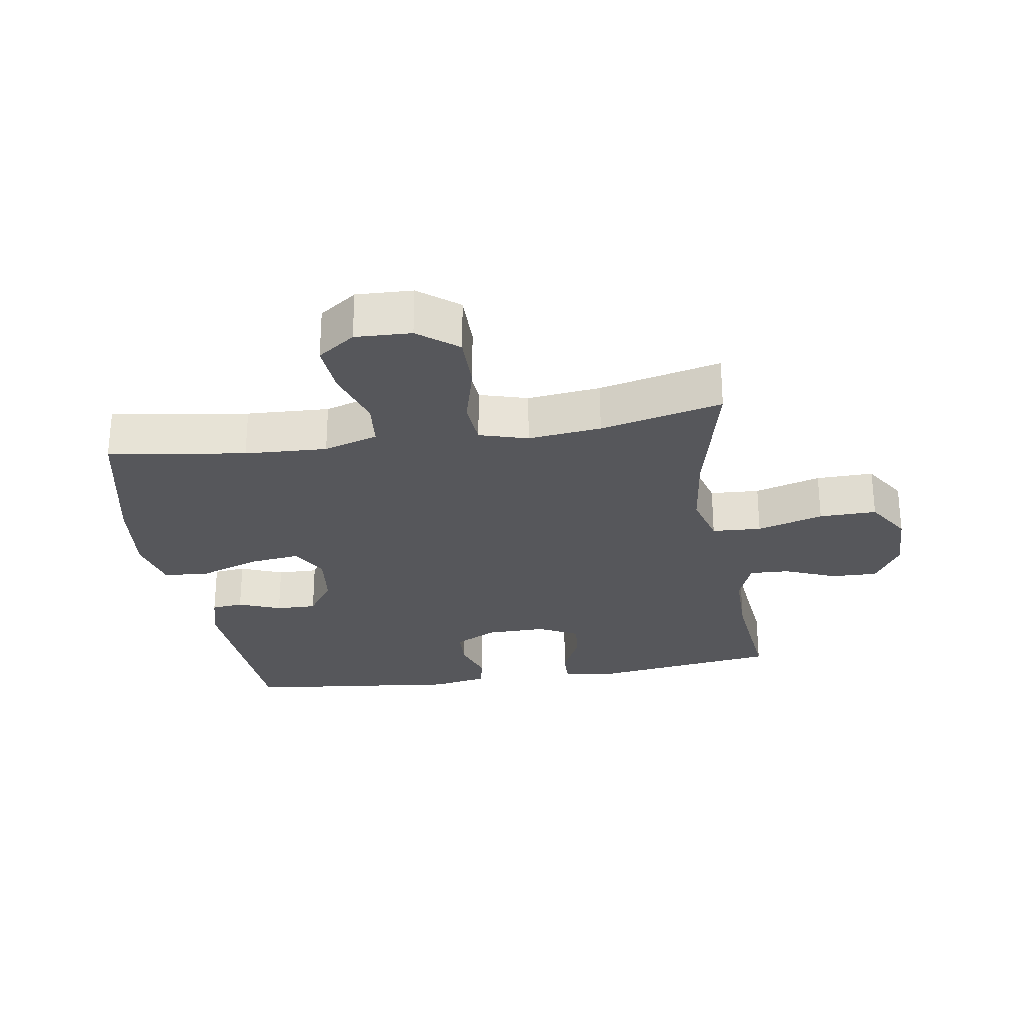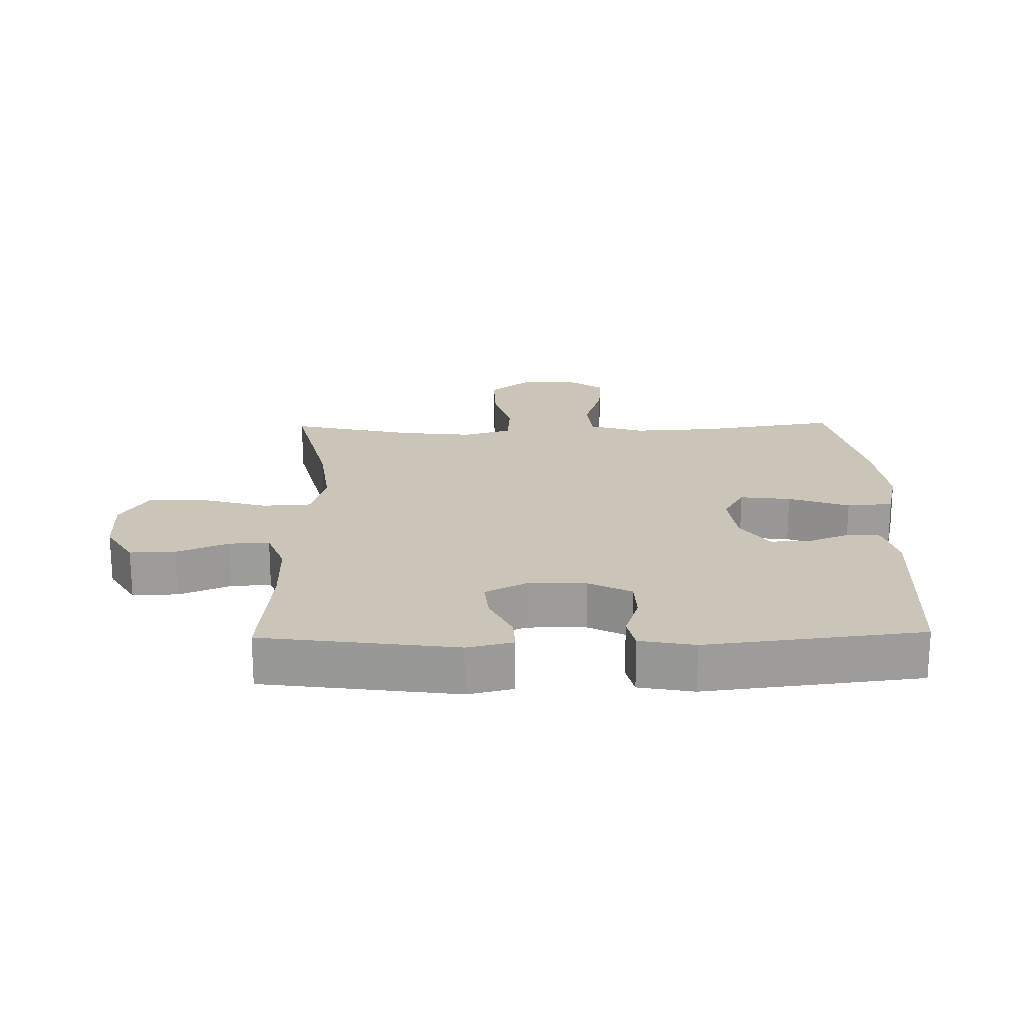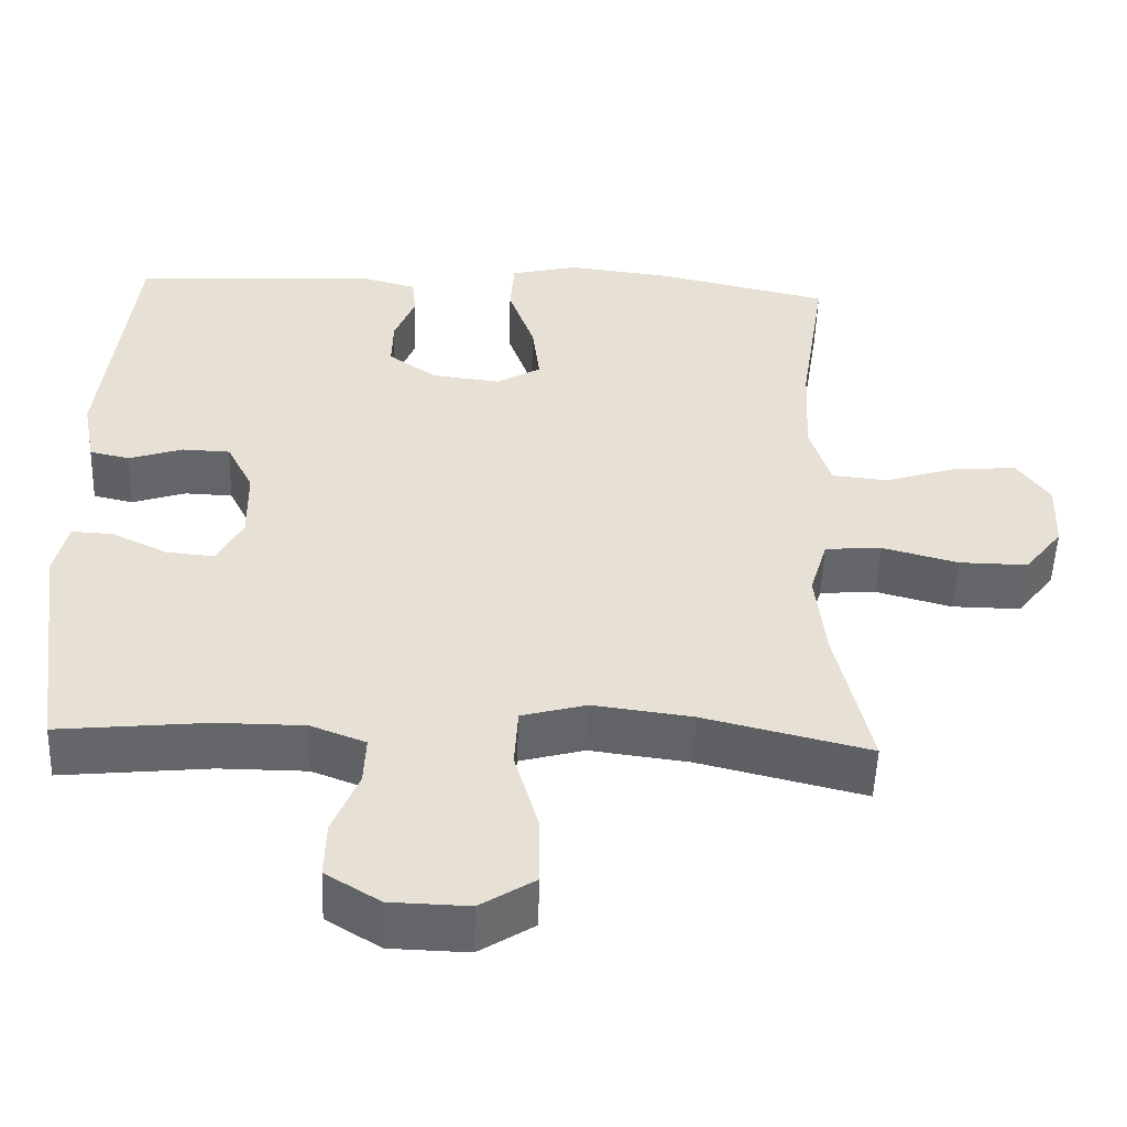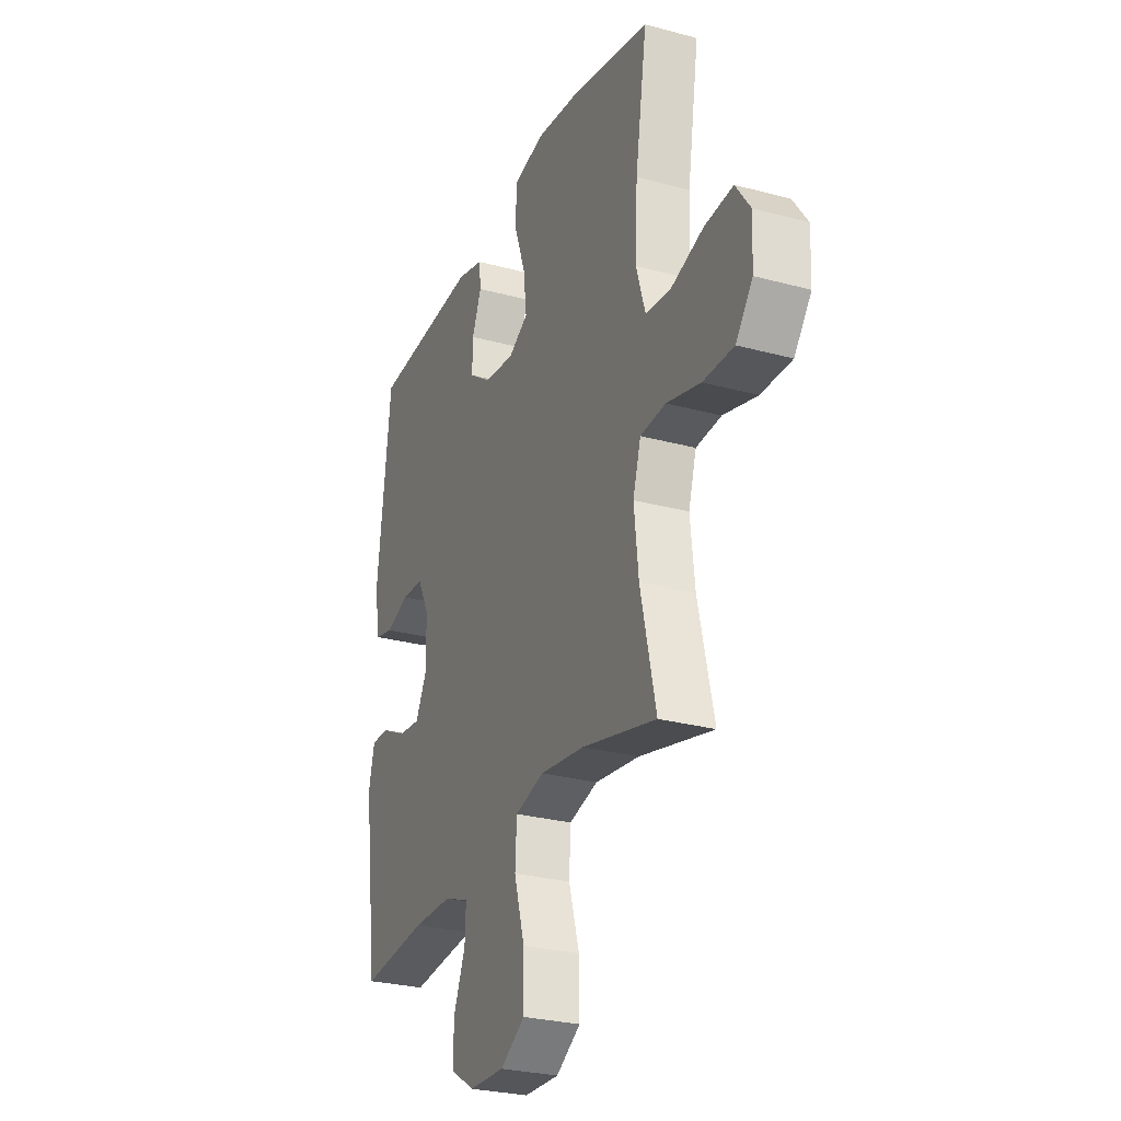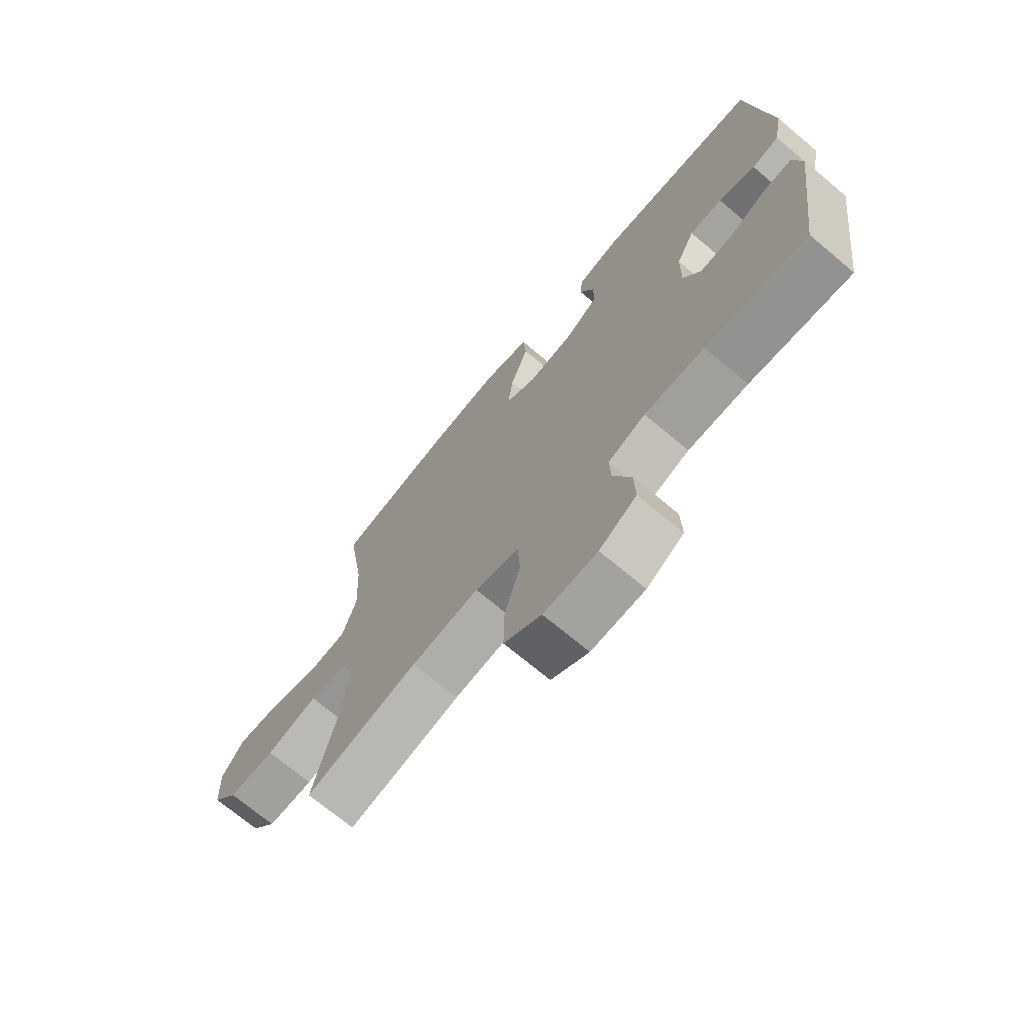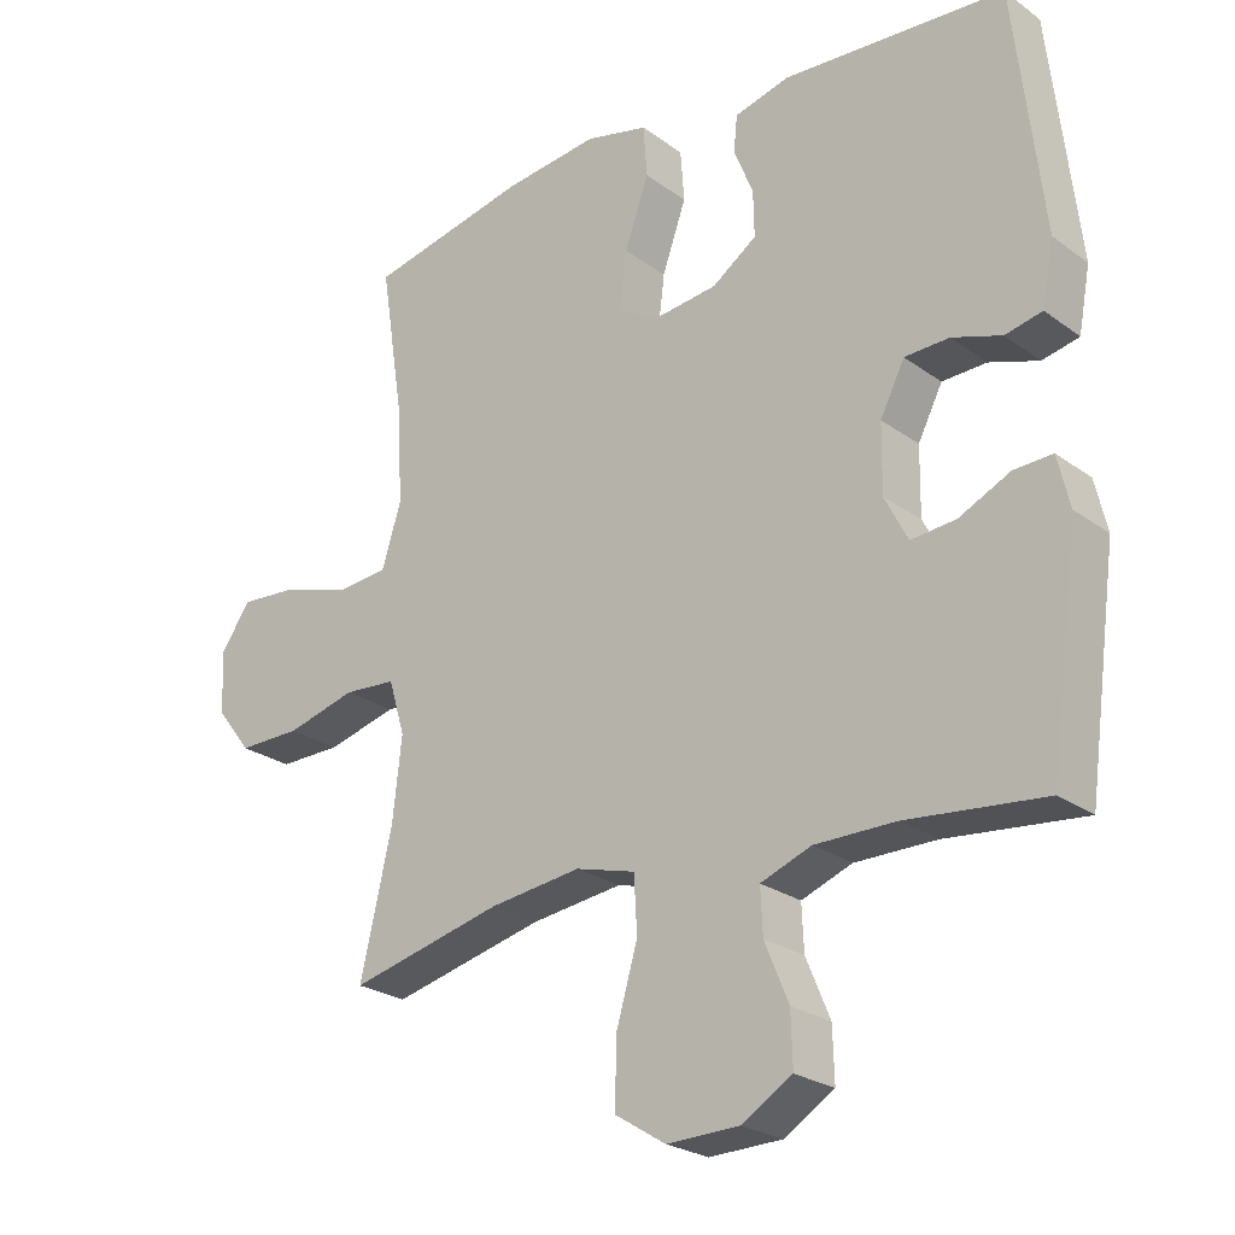
<metadata>
{"format":"obj","ext":"obj","renderer":"f3d","projection":"perspective","resolution":1024,"background":"white","views":[{"elev":-27.4,"azim":99.2,"up":"+Y"},{"elev":20.4,"azim":-91.2,"up":"+Y"},{"elev":-51.6,"azim":-2.0,"up":"+Z"},{"elev":-27.5,"azim":67.4,"up":"+Z"},{"elev":-71.1,"azim":-130.0,"up":"+Z"},{"elev":-24.4,"azim":-139.8,"up":"+Z"}]}
</metadata>
<code>
o path2166_path2166.001
v -0.568 0.0375 0.1818
v -0.5513 0.0375 0.09292
v -0.4984 0.0375 0.08114
v -0.4276 0.0375 0.1046
v -0.364 0.0375 0.1022
v -0.329 0.0375 0.03324
v -0.3275 0.0375 -0.06323
v -0.3607 0.0375 -0.1279
v -0.425 0.0375 -0.1218
v -0.4981 0.0375 -0.08661
v -0.5529 0.0375 -0.08409
v -0.5702 0.0375 -0.1573
v -0.5277 0.0375 -0.4711
v -0.3314 0.0375 -0.4515
v -0.2155 0.0375 -0.4518
v -0.143 0.0375 -0.4794
v -0.146 0.0375 -0.5441
v -0.1802 0.0375 -0.6268
v -0.1824 0.0375 -0.7016
v -0.1105 0.0375 -0.7457
v -0.006657 0.0375 -0.7486
v 0.06556 0.0375 -0.7033
v 0.0642 0.0375 -0.6107
v 0.03317 0.0375 -0.5039
v 0.03786 0.0375 -0.4242
v 0.1235 0.0375 -0.401
v 0.2548 0.0375 -0.4178
v 0.4742 0.0375 -0.4711
v 0.4286 0.0375 -0.2733
v 0.4154 0.0375 -0.1547
v 0.4386 0.0375 -0.0768
v 0.5133 0.0375 -0.07132
v 0.6139 0.0375 -0.09813
v 0.7042 0.0375 -0.09912
v 0.7543 0.0375 -0.03533
v 0.7581 0.0375 0.05547
v 0.7152 0.0375 0.1163
v 0.6313 0.0375 0.1101
v 0.5349 0.0375 0.07949
v 0.4606 0.0375 0.08694
v 0.4332 0.0375 0.1753
v 0.4397 0.0375 0.3086
v 0.4742 0.0375 0.5306
v 0.2457 0.0375 0.5811
v 0.1087 0.0375 0.5973
v 0.01897 0.0375 0.5762
v 0.01356 0.0375 0.5023
v 0.04816 0.0375 0.4045
v 0.05806 0.0375 0.323
v -0.001011 0.0375 0.2891
v -0.09147 0.0375 0.3001
v -0.1553 0.0375 0.3446
v -0.1538 0.0375 0.4101
v -0.1263 0.0375 0.4782
v -0.1314 0.0375 0.5297
v -0.2095 0.0375 0.5504
v -0.5277 0.0375 0.5306
v -0.568 -0.0375 0.1818
v -0.5513 -0.0375 0.09292
v -0.4984 -0.0375 0.08114
v -0.4276 -0.0375 0.1046
v -0.364 -0.0375 0.1022
v -0.329 -0.0375 0.03324
v -0.3275 -0.0375 -0.06323
v -0.3607 -0.0375 -0.1279
v -0.425 -0.0375 -0.1218
v -0.4981 -0.0375 -0.08661
v -0.5529 -0.0375 -0.08409
v -0.5702 -0.0375 -0.1573
v -0.5277 -0.0375 -0.4711
v -0.3314 -0.0375 -0.4515
v -0.2155 -0.0375 -0.4518
v -0.143 -0.0375 -0.4794
v -0.146 -0.0375 -0.5441
v -0.1802 -0.0375 -0.6268
v -0.1824 -0.0375 -0.7016
v -0.1105 -0.0375 -0.7457
v -0.006657 -0.0375 -0.7486
v 0.06556 -0.0375 -0.7033
v 0.0642 -0.0375 -0.6107
v 0.03317 -0.0375 -0.5039
v 0.03786 -0.0375 -0.4242
v 0.1235 -0.0375 -0.401
v 0.2548 -0.0375 -0.4178
v 0.4742 -0.0375 -0.4711
v 0.4286 -0.0375 -0.2733
v 0.4154 -0.0375 -0.1547
v 0.4386 -0.0375 -0.0768
v 0.5133 -0.0375 -0.07132
v 0.6139 -0.0375 -0.09813
v 0.7042 -0.0375 -0.09912
v 0.7543 -0.0375 -0.03533
v 0.7581 -0.0375 0.05547
v 0.7152 -0.0375 0.1163
v 0.6313 -0.0375 0.1101
v 0.5349 -0.0375 0.07949
v 0.4606 -0.0375 0.08694
v 0.4332 -0.0375 0.1753
v 0.4397 -0.0375 0.3086
v 0.4742 -0.0375 0.5306
v 0.2457 -0.0375 0.5811
v 0.1087 -0.0375 0.5973
v 0.01897 -0.0375 0.5762
v 0.01356 -0.0375 0.5023
v 0.04816 -0.0375 0.4045
v 0.05806 -0.0375 0.323
v -0.001011 -0.0375 0.2891
v -0.09147 -0.0375 0.3001
v -0.1553 -0.0375 0.3446
v -0.1538 -0.0375 0.4101
v -0.1263 -0.0375 0.4782
v -0.1314 -0.0375 0.5297
v -0.2095 -0.0375 0.5504
v -0.5277 -0.0375 0.5306
v -0.1105 0.0375 -0.7457
v -0.006657 0.0375 -0.7486
v 0.06556 0.0375 -0.7033
v -0.1824 0.0375 -0.7016
v -0.1824 0.0375 -0.7016
v 0.0642 0.0375 -0.6107
v -0.1802 0.0375 -0.6268
v -0.146 0.0375 -0.5441
v 0.03317 0.0375 -0.5039
v -0.143 0.0375 -0.4794
v -0.143 0.0375 -0.4794
v 0.03786 0.0375 -0.4242
v 0.03786 0.0375 -0.4242
v -0.2155 0.0375 -0.4518
v -0.5277 0.0375 -0.4711
v -0.5277 0.0375 -0.4711
v -0.3314 0.0375 -0.4515
v 0.2548 0.0375 -0.4178
v 0.4742 0.0375 -0.4711
v 0.4742 0.0375 -0.4711
v 0.1235 0.0375 -0.401
v 0.4286 0.0375 -0.2733
v -0.5702 0.0375 -0.1573
v 0.4154 0.0375 -0.1547
v -0.5529 0.0375 -0.08409
v -0.5529 0.0375 -0.08409
v -0.3607 0.0375 -0.1279
v -0.3607 0.0375 -0.1279
v -0.425 0.0375 -0.1218
v 0.4386 0.0375 -0.0768
v 0.4386 0.0375 -0.0768
v -0.3275 0.0375 -0.06323
v -0.4981 0.0375 -0.08661
v 0.6139 0.0375 -0.09813
v 0.7042 0.0375 -0.09912
v 0.7543 0.0375 -0.03533
v 0.5133 0.0375 -0.07132
v -0.329 0.0375 0.03324
v 0.7581 0.0375 0.05547
v -0.364 0.0375 0.1022
v -0.364 0.0375 0.1022
v 0.7152 0.0375 0.1163
v 0.5349 0.0375 0.07949
v 0.4606 0.0375 0.08694
v 0.4606 0.0375 0.08694
v 0.6313 0.0375 0.1101
v -0.5513 0.0375 0.09292
v -0.5513 0.0375 0.09292
v -0.4984 0.0375 0.08114
v -0.4276 0.0375 0.1046
v 0.4332 0.0375 0.1753
v -0.568 0.0375 0.1818
v 0.4397 0.0375 0.3086
v -0.001011 0.0375 0.2891
v -0.09147 0.0375 0.3001
v 0.05806 0.0375 0.323
v 0.05806 0.0375 0.323
v -0.1553 0.0375 0.3446
v 0.04816 0.0375 0.4045
v -0.1538 0.0375 0.4101
v 0.01356 0.0375 0.5023
v -0.1263 0.0375 0.4782
v -0.1314 0.0375 0.5297
v -0.1314 0.0375 0.5297
v 0.01897 0.0375 0.5762
v 0.01897 0.0375 0.5762
v 0.4742 0.0375 0.5306
v 0.4742 0.0375 0.5306
v -0.5277 0.0375 0.5306
v -0.5277 0.0375 0.5306
v -0.2095 0.0375 0.5504
v 0.2457 0.0375 0.5811
v 0.1087 0.0375 0.5973
v -0.1105 -0.0375 -0.7457
v -0.006657 -0.0375 -0.7486
v 0.06556 -0.0375 -0.7033
v -0.1824 -0.0375 -0.7016
v -0.1824 -0.0375 -0.7016
v 0.0642 -0.0375 -0.6107
v -0.1802 -0.0375 -0.6268
v -0.146 -0.0375 -0.5441
v 0.03317 -0.0375 -0.5039
v -0.143 -0.0375 -0.4794
v -0.143 -0.0375 -0.4794
v 0.03786 -0.0375 -0.4242
v 0.03786 -0.0375 -0.4242
v -0.2155 -0.0375 -0.4518
v -0.5277 -0.0375 -0.4711
v -0.5277 -0.0375 -0.4711
v -0.3314 -0.0375 -0.4515
v 0.2548 -0.0375 -0.4178
v 0.4742 -0.0375 -0.4711
v 0.4742 -0.0375 -0.4711
v 0.1235 -0.0375 -0.401
v 0.4286 -0.0375 -0.2733
v -0.5702 -0.0375 -0.1573
v 0.4154 -0.0375 -0.1547
v -0.5529 -0.0375 -0.08409
v -0.5529 -0.0375 -0.08409
v -0.3607 -0.0375 -0.1279
v -0.3607 -0.0375 -0.1279
v -0.425 -0.0375 -0.1218
v 0.4386 -0.0375 -0.0768
v 0.4386 -0.0375 -0.0768
v -0.3275 -0.0375 -0.06323
v -0.4981 -0.0375 -0.08661
v 0.6139 -0.0375 -0.09813
v 0.7042 -0.0375 -0.09912
v 0.7543 -0.0375 -0.03533
v 0.5133 -0.0375 -0.07132
v -0.329 -0.0375 0.03324
v 0.7581 -0.0375 0.05547
v -0.364 -0.0375 0.1022
v -0.364 -0.0375 0.1022
v 0.7152 -0.0375 0.1163
v 0.5349 -0.0375 0.07949
v 0.4606 -0.0375 0.08694
v 0.4606 -0.0375 0.08694
v 0.6313 -0.0375 0.1101
v -0.5513 -0.0375 0.09292
v -0.5513 -0.0375 0.09292
v -0.4984 -0.0375 0.08114
v -0.4276 -0.0375 0.1046
v 0.4332 -0.0375 0.1753
v -0.568 -0.0375 0.1818
v 0.4397 -0.0375 0.3086
v -0.001011 -0.0375 0.2891
v -0.09147 -0.0375 0.3001
v 0.05806 -0.0375 0.323
v 0.05806 -0.0375 0.323
v -0.1553 -0.0375 0.3446
v 0.04816 -0.0375 0.4045
v -0.1538 -0.0375 0.4101
v 0.01356 -0.0375 0.5023
v -0.1263 -0.0375 0.4782
v -0.1314 -0.0375 0.5297
v -0.1314 -0.0375 0.5297
v 0.01897 -0.0375 0.5762
v 0.01897 -0.0375 0.5762
v 0.4742 -0.0375 0.5306
v 0.4742 -0.0375 0.5306
v -0.5277 -0.0375 0.5306
v -0.5277 -0.0375 0.5306
v -0.2095 -0.0375 0.5504
v 0.2457 -0.0375 0.5811
v 0.1087 -0.0375 0.5973
f 210 220 212
f 231 241 217
f 224 231 217
f 227 245 237
f 199 201 197
f 194 193 195
f 237 245 239
f 225 242 227
f 204 214 216
f 211 241 208
f 241 225 219
f 221 230 224
f 240 243 238
f 259 240 254
f 240 259 243
f 209 205 206
f 188 193 194
f 258 249 250
f 188 194 191
f 197 195 196
f 239 245 256
f 201 214 204
f 201 219 214
f 256 245 247
f 199 219 201
f 248 260 252
f 196 195 193
f 226 233 223
f 238 243 241
f 233 226 229
f 211 205 209
f 233 221 223
f 216 220 210
f 238 241 231
f 227 242 245
f 246 260 248
f 237 239 236
f 221 233 230
f 208 241 219
f 256 247 258
f 258 247 249
f 202 216 210
f 230 231 224
f 208 219 199
f 217 241 211
f 236 239 234
f 260 246 259
f 193 189 190
f 204 216 202
f 199 197 196
f 241 242 225
f 188 189 193
f 222 223 221
f 243 259 246
f 205 211 208
f 20 21 78 77
f 21 22 79 78
f 119 20 77 192
f 22 23 80 79
f 18 19 76 75
f 17 18 75 74
f 23 24 81 80
f 125 17 74 198
f 24 127 200 81
f 15 16 73 72
f 130 14 71 203
f 14 15 72 71
f 27 134 207 84
f 25 26 83 82
f 26 27 84 83
f 28 29 86 85
f 12 13 70 69
f 29 30 87 86
f 140 12 69 213
f 142 9 66 215
f 30 145 218 87
f 7 8 65 64
f 10 11 68 67
f 9 10 67 66
f 33 34 91 90
f 34 35 92 91
f 32 33 90 89
f 31 32 89 88
f 6 7 64 63
f 35 36 93 92
f 155 6 63 228
f 36 37 94 93
f 39 159 232 96
f 38 39 96 95
f 37 38 95 94
f 162 3 60 235
f 3 4 61 60
f 40 41 98 97
f 1 2 59 58
f 4 5 62 61
f 41 42 99 98
f 50 51 108 107
f 171 50 107 244
f 51 52 109 108
f 48 49 106 105
f 52 53 110 109
f 47 48 105 104
f 53 54 111 110
f 54 178 251 111
f 180 47 104 253
f 42 182 255 99
f 184 1 58 257
f 55 56 113 112
f 56 57 114 113
f 43 44 101 100
f 45 46 103 102
f 44 45 102 101
f 137 139 147
f 158 144 168
f 151 144 158
f 154 164 172
f 126 124 128
f 121 122 120
f 164 166 172
f 152 154 169
f 131 143 141
f 138 135 168
f 168 146 152
f 148 151 157
f 167 165 170
f 186 181 167
f 167 170 186
f 136 133 132
f 115 121 120
f 185 177 176
f 115 118 121
f 124 123 122
f 166 183 172
f 128 131 141
f 128 141 146
f 183 174 172
f 126 128 146
f 175 179 187
f 123 120 122
f 153 150 160
f 165 168 170
f 160 156 153
f 138 136 132
f 160 150 148
f 143 137 147
f 165 158 168
f 154 172 169
f 173 175 187
f 164 163 166
f 148 157 160
f 135 146 168
f 183 185 174
f 185 176 174
f 129 137 143
f 157 151 158
f 135 126 146
f 144 138 168
f 163 161 166
f 187 186 173
f 120 117 116
f 131 129 143
f 126 123 124
f 168 152 169
f 115 120 116
f 149 148 150
f 170 173 186
f 132 135 138

</code>
